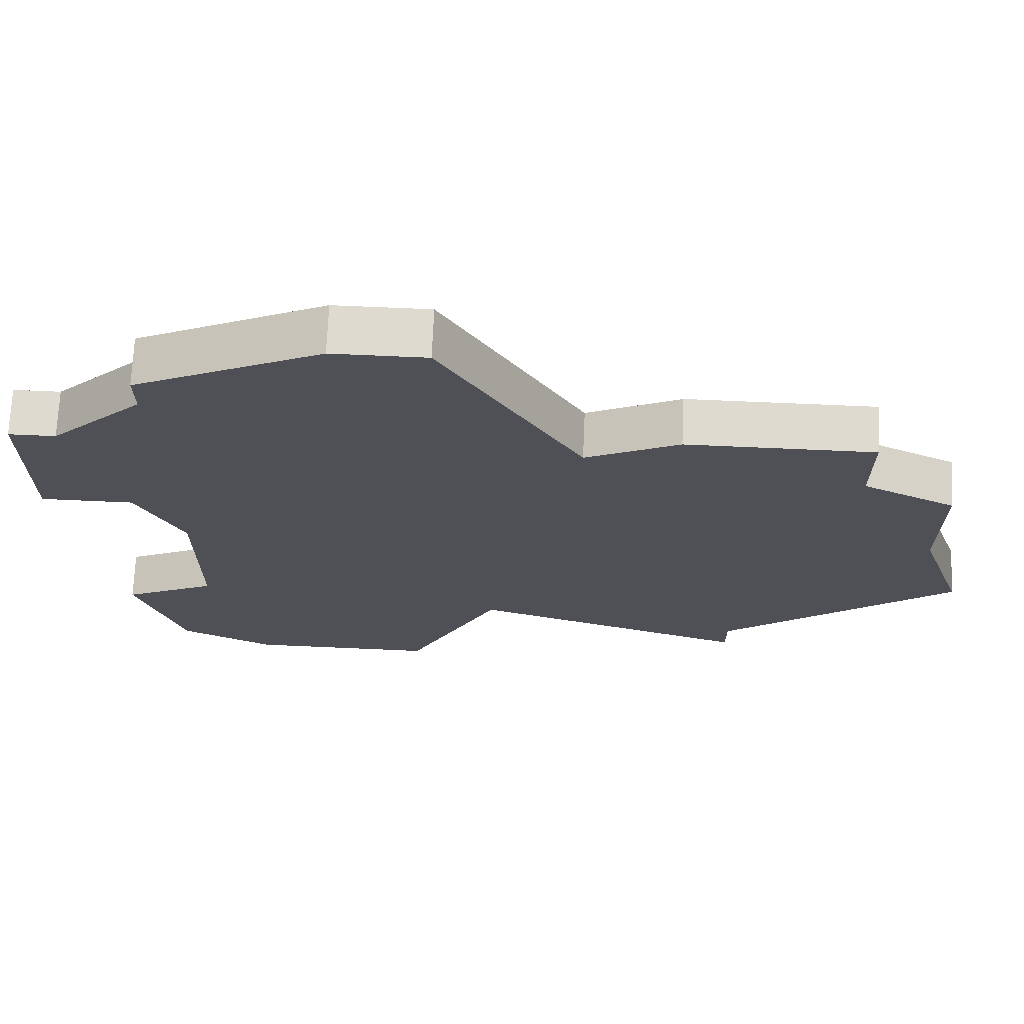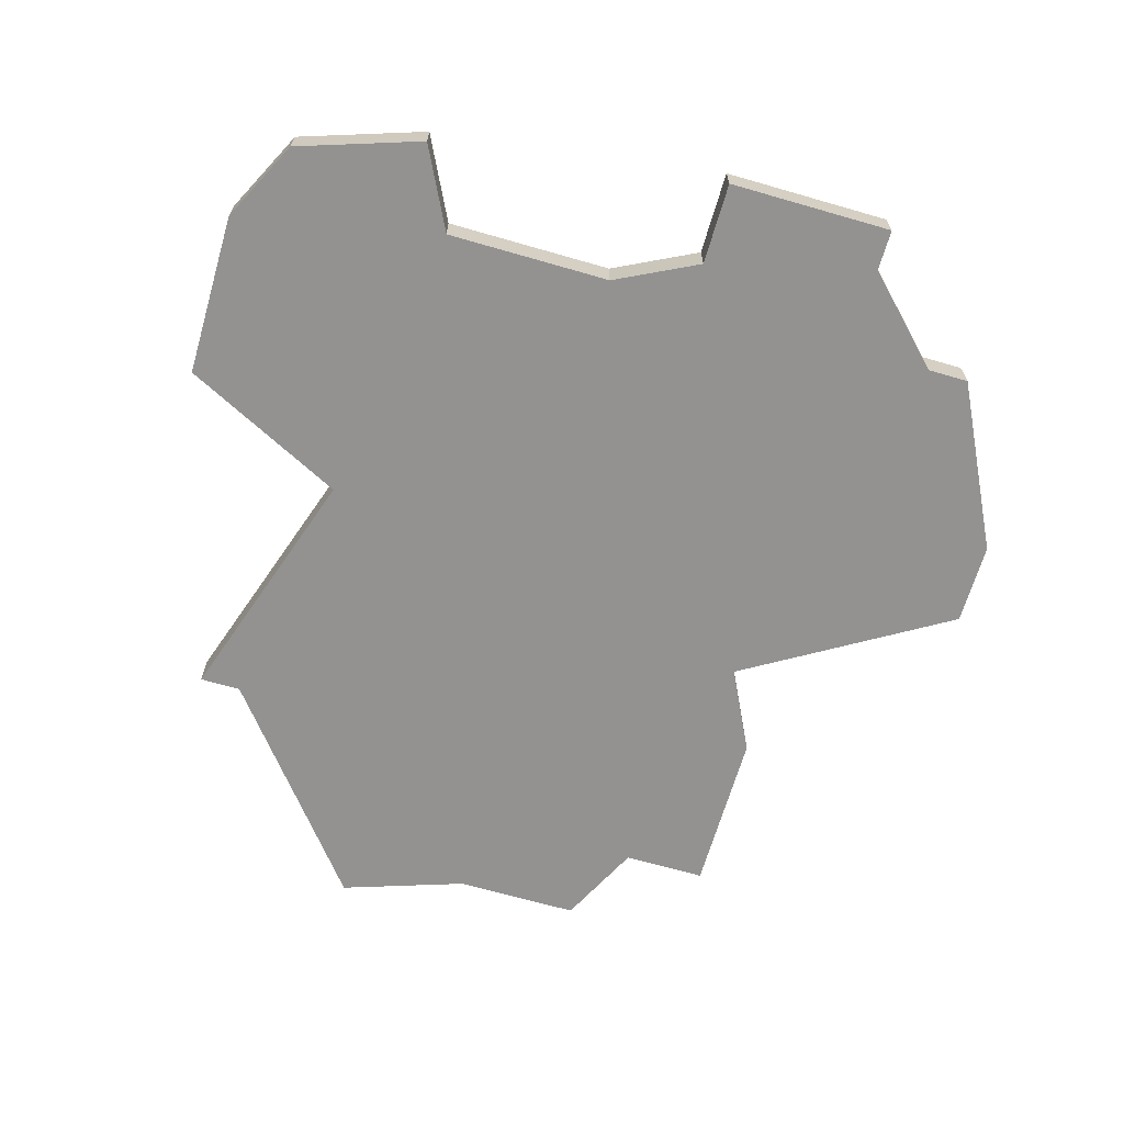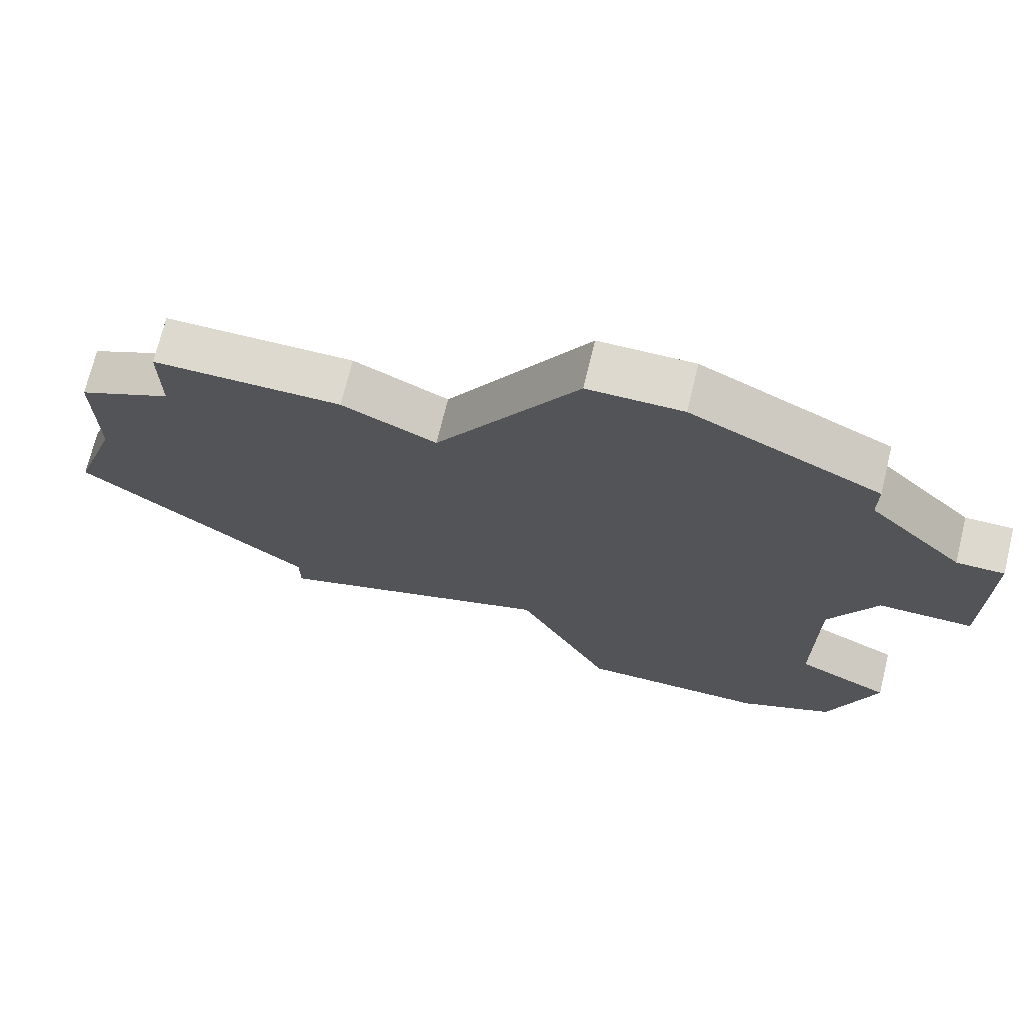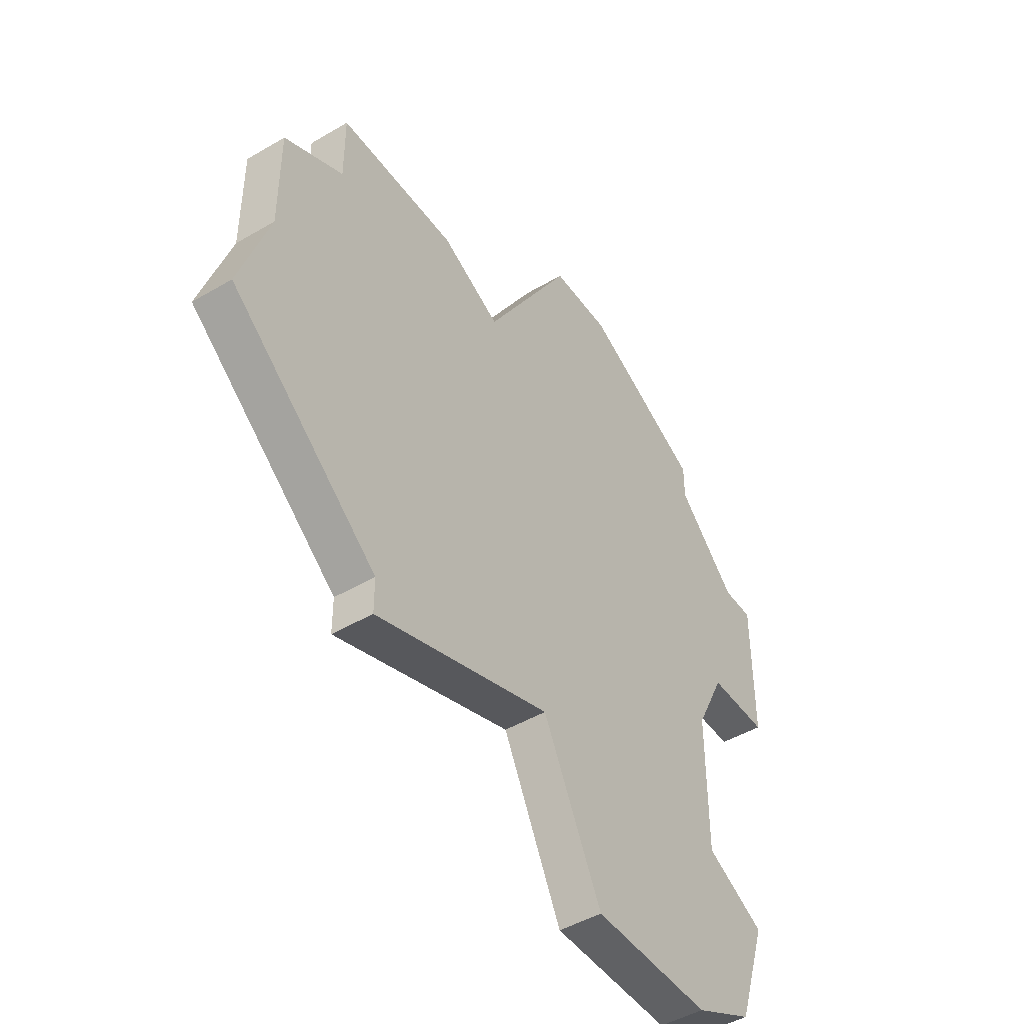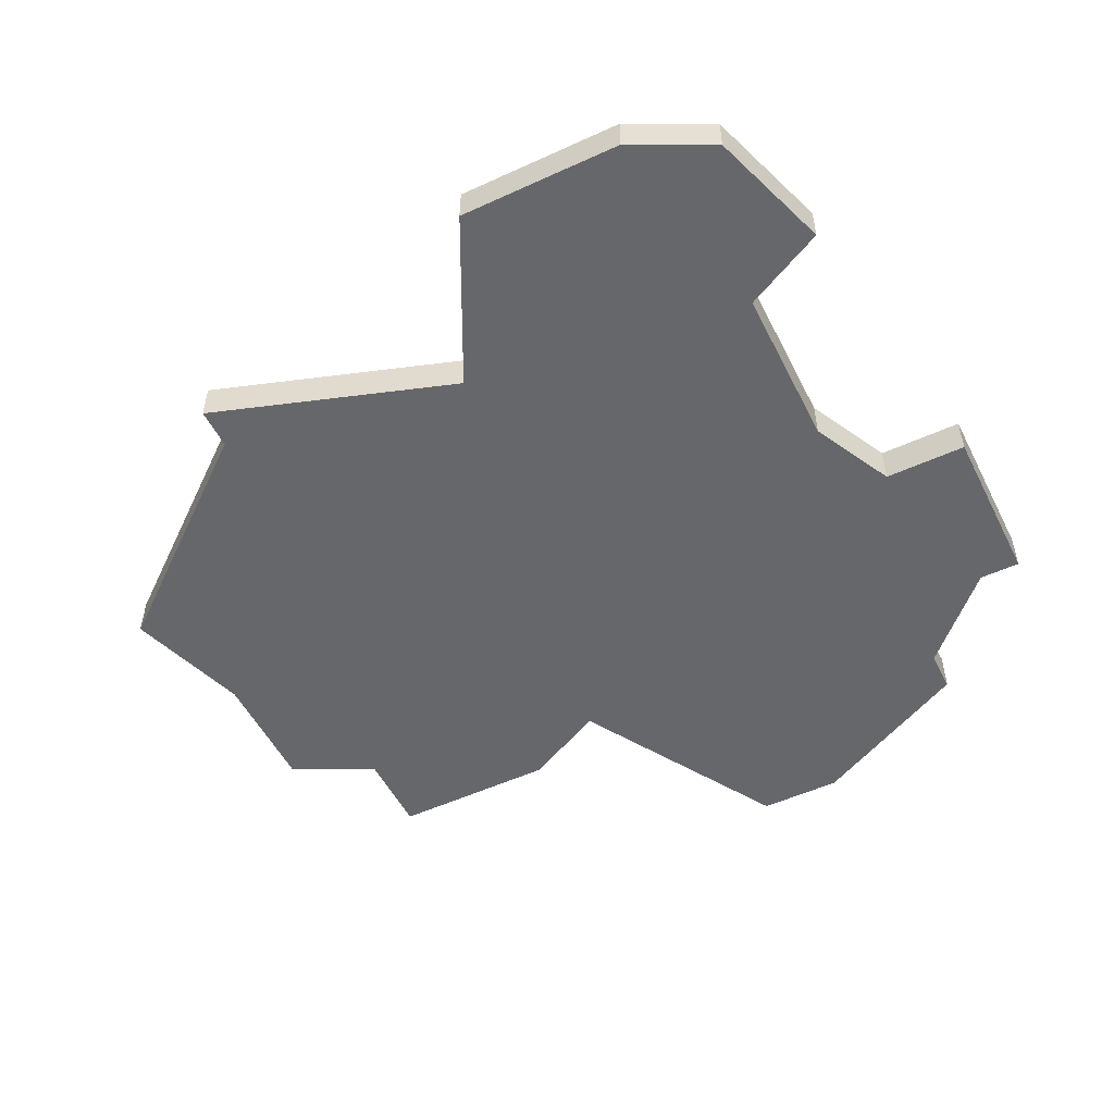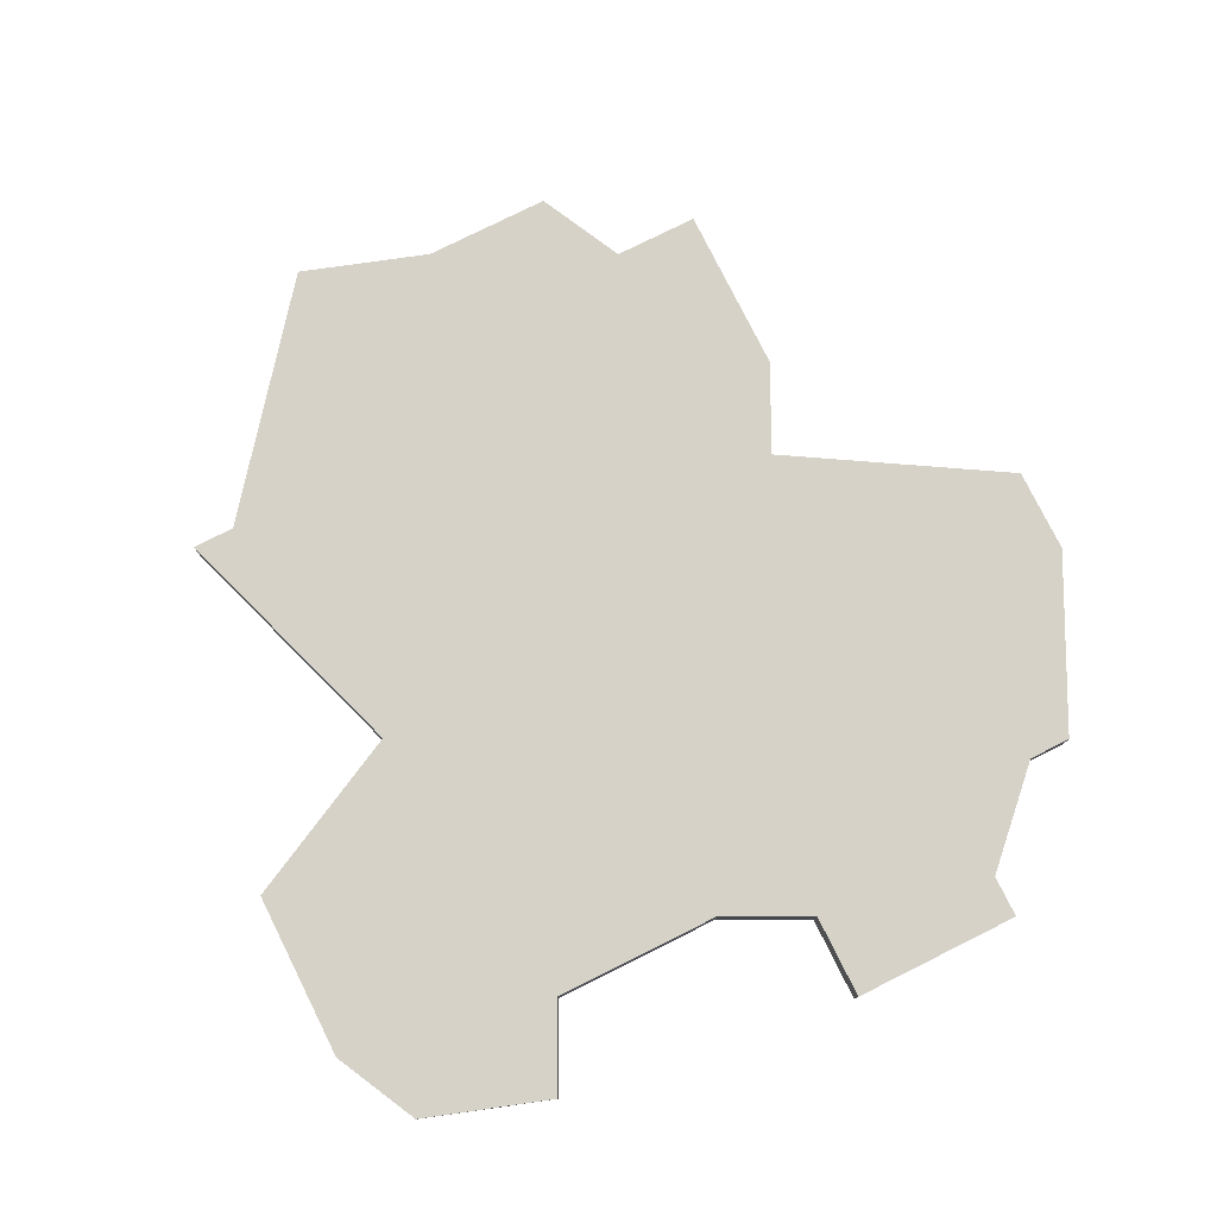
<metadata>
{"format":"obj","ext":"obj","renderer":"f3d","projection":"perspective","resolution":1024,"background":"white","views":[{"elev":70.6,"azim":-177.5,"up":"+Y"},{"elev":-66.5,"azim":73.8,"up":"+Z"},{"elev":71.8,"azim":13.7,"up":"+Y"},{"elev":-46.8,"azim":-56.2,"up":"+Y"},{"elev":-52.2,"azim":26.3,"up":"+Z"},{"elev":78.4,"azim":63.5,"up":"+Z"}]}
</metadata>
<code>
v 2888 -534 0
v 2888 -537 0
v 2887 -540 0
v 2892 -544 0
v 2892 -545 0
v 2898 -543 0
v 2900 -547 0
v 2904 -547 0
v 2906 -546 0
v 2907 -543 0
v 2905 -542 0
v 2905 -538 0
v 2906 -536 0
v 2908 -536 0
v 2908 -532 0
v 2907 -532 0
v 2905 -530 0
v 2905 -529 0
v 2901 -527 0
v 2899 -527 0
v 2896 -532 0
v 2894 -531 0
v 2890 -531 0
v 2890 -533 0
v 2888 -534 1
v 2888 -537 1
v 2887 -540 1
v 2892 -544 1
v 2892 -545 1
v 2898 -543 1
v 2900 -547 1
v 2904 -547 1
v 2906 -546 1
v 2907 -543 1
v 2905 -542 1
v 2905 -538 1
v 2906 -536 1
v 2908 -536 1
v 2908 -532 1
v 2907 -532 1
v 2905 -530 1
v 2905 -529 1
v 2901 -527 1
v 2899 -527 1
v 2896 -532 1
v 2894 -531 1
v 2890 -531 1
v 2890 -533 1
f 2 1 24
f 4 3 2
f 6 5 4
f 8 7 6
f 10 9 8
f 15 14 13
f 19 18 17
f 21 20 19
f 23 22 21
f 4 2 24
f 10 8 6
f 16 15 13
f 19 17 16
f 24 23 21
f 6 4 24
f 11 10 6
f 16 13 12
f 21 19 16
f 6 24 21
f 12 11 6
f 21 16 12
f 12 6 21
f 48 25 26
f 26 27 28
f 28 29 30
f 30 31 32
f 32 33 34
f 37 38 39
f 41 42 43
f 43 44 45
f 45 46 47
f 48 26 28
f 30 32 34
f 37 39 40
f 40 41 43
f 45 47 48
f 48 28 30
f 30 34 35
f 36 37 40
f 40 43 45
f 45 48 30
f 30 35 36
f 36 40 45
f 45 30 36
f 26 25 2
f 2 25 1
f 27 26 3
f 3 26 2
f 28 27 4
f 4 27 3
f 29 28 5
f 5 28 4
f 30 29 6
f 6 29 5
f 31 30 7
f 7 30 6
f 32 31 8
f 8 31 7
f 33 32 9
f 9 32 8
f 34 33 10
f 10 33 9
f 35 34 11
f 11 34 10
f 36 35 12
f 12 35 11
f 37 36 13
f 13 36 12
f 38 37 14
f 14 37 13
f 39 38 15
f 15 38 14
f 40 39 16
f 16 39 15
f 41 40 17
f 17 40 16
f 42 41 18
f 18 41 17
f 43 42 19
f 19 42 18
f 44 43 20
f 20 43 19
f 45 44 21
f 21 44 20
f 46 45 22
f 22 45 21
f 47 46 23
f 23 46 22
f 25 48 1
f 1 48 24
f 48 47 24
f 24 47 23

</code>
